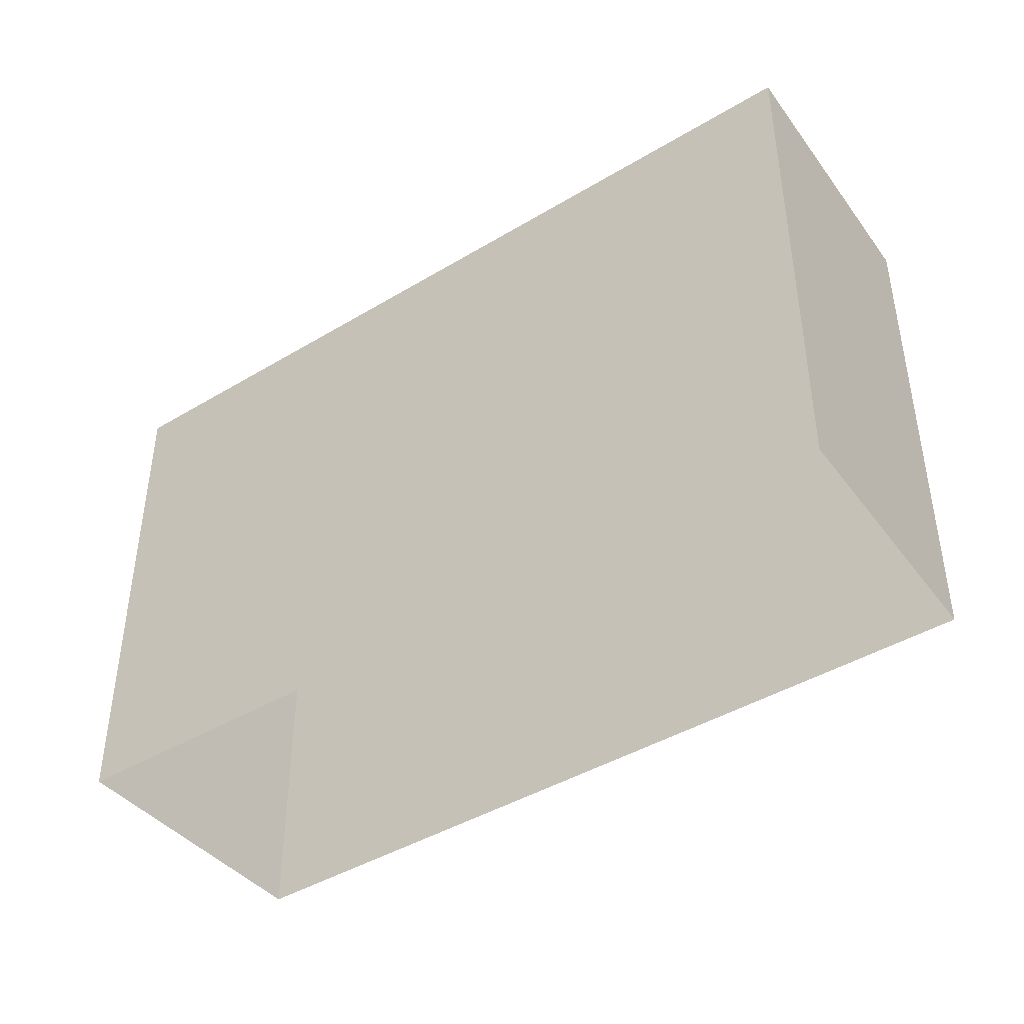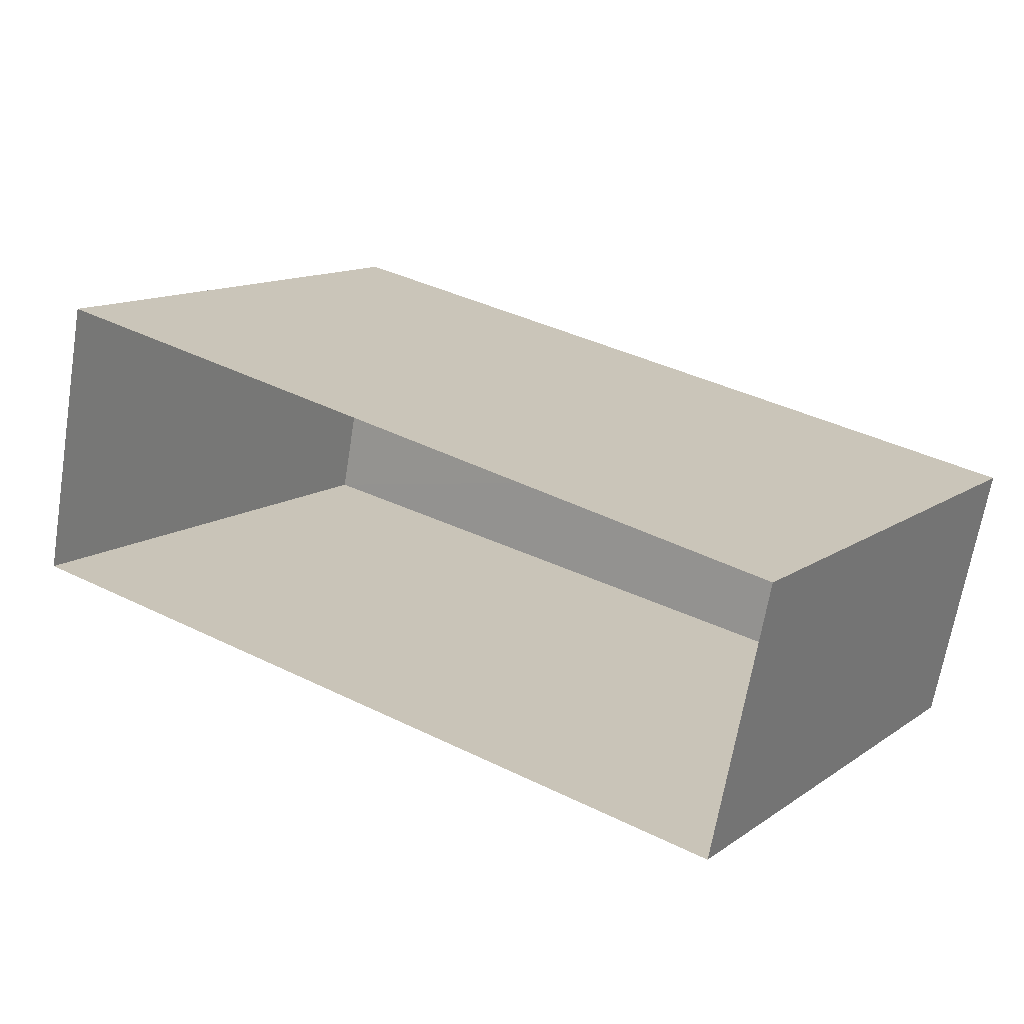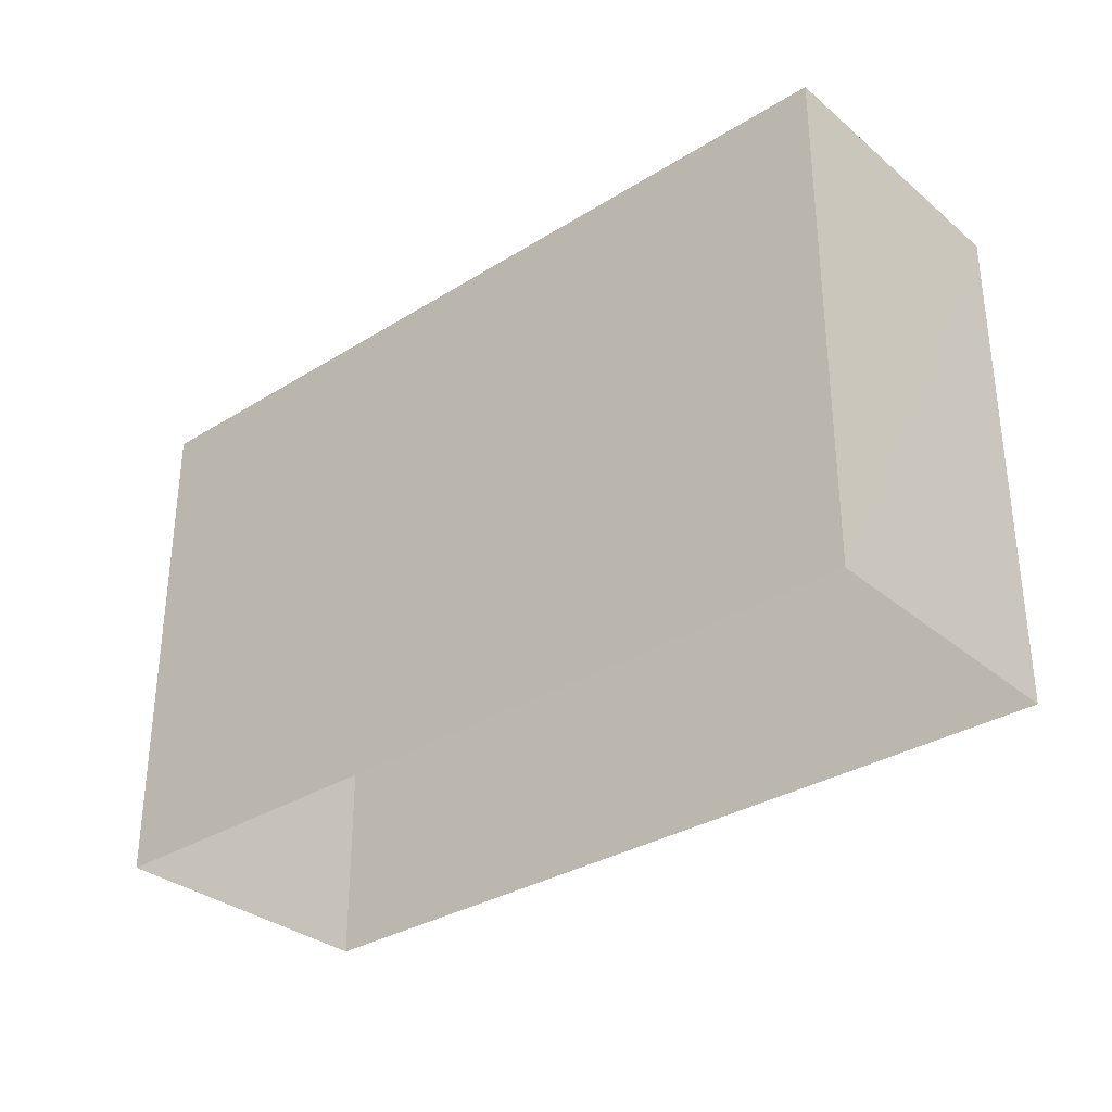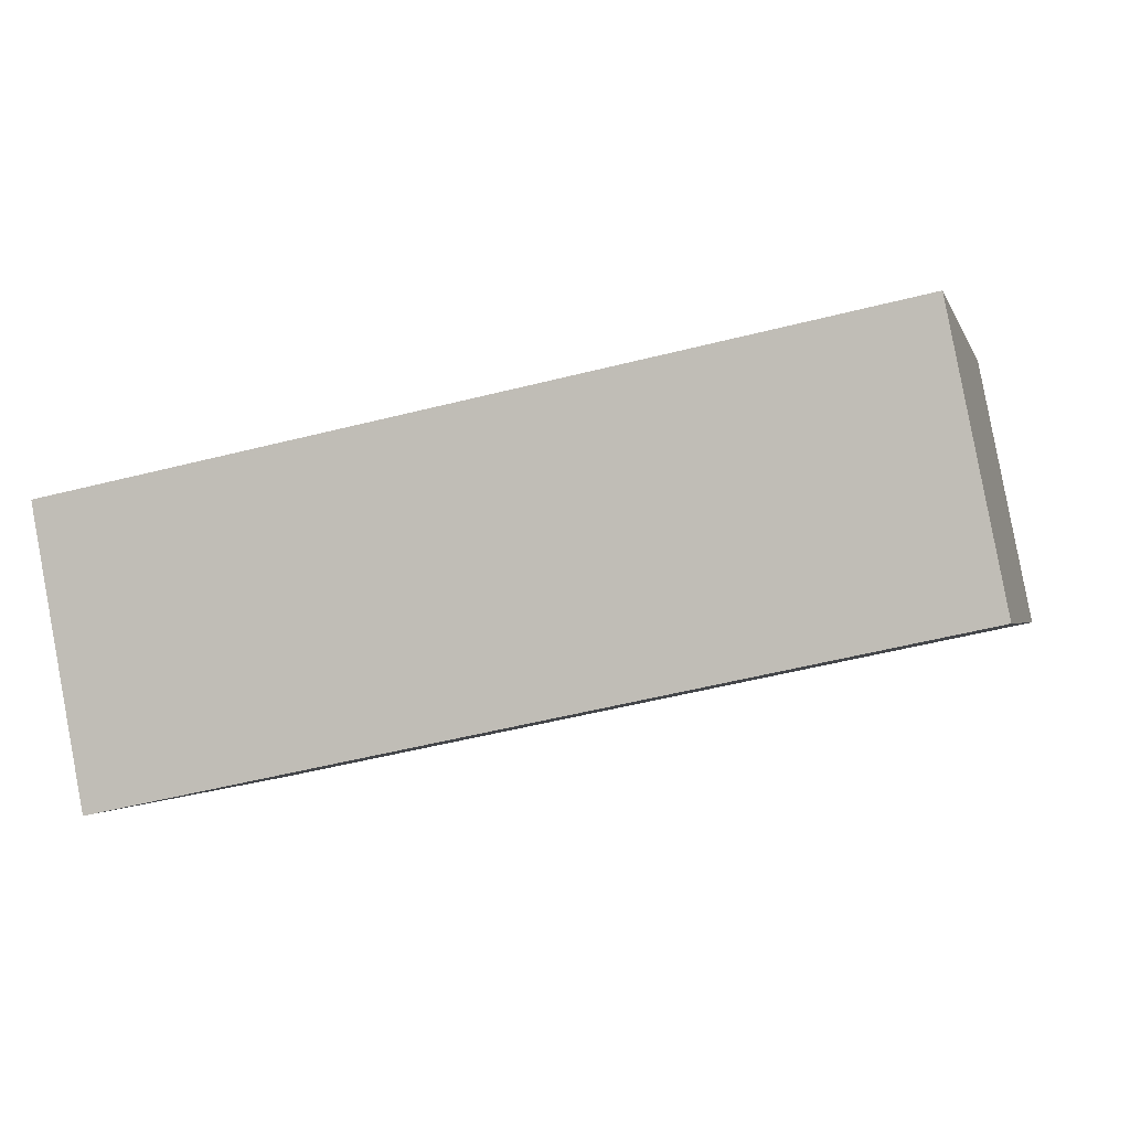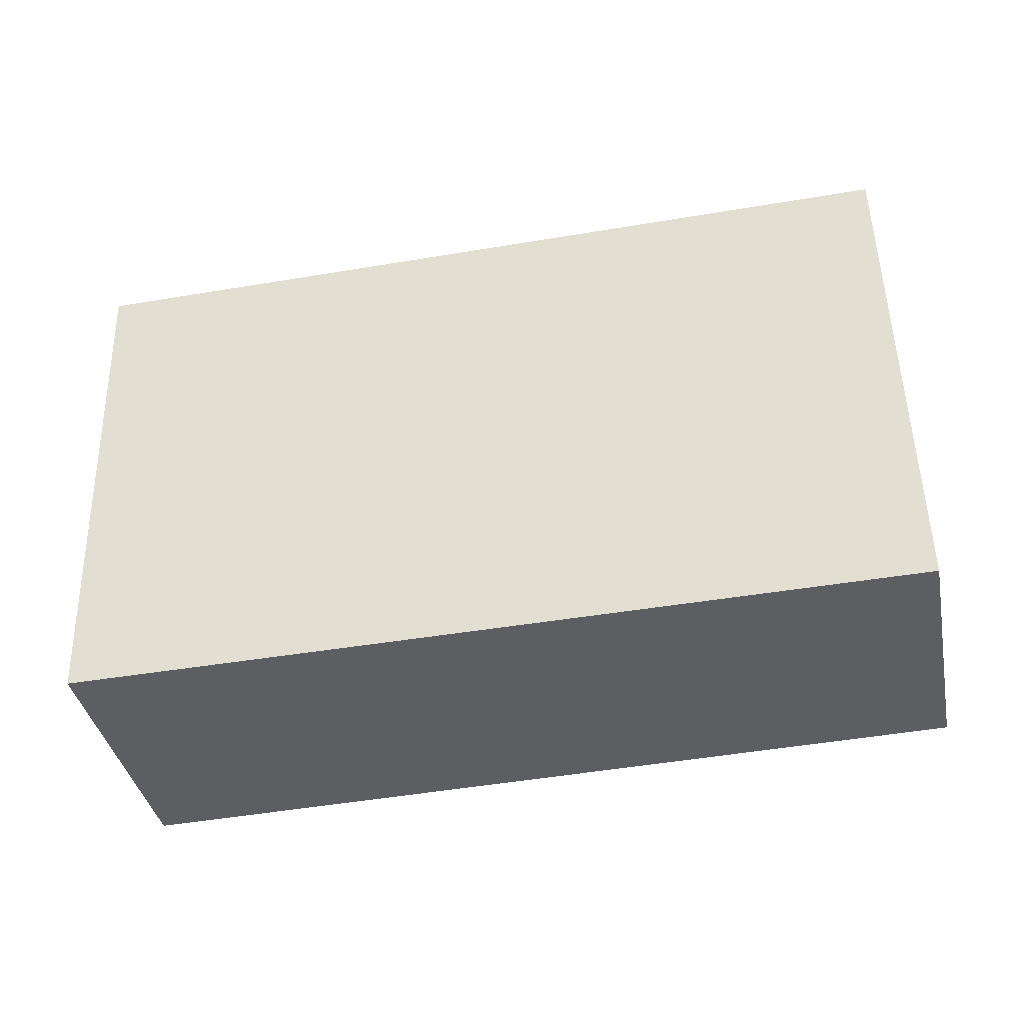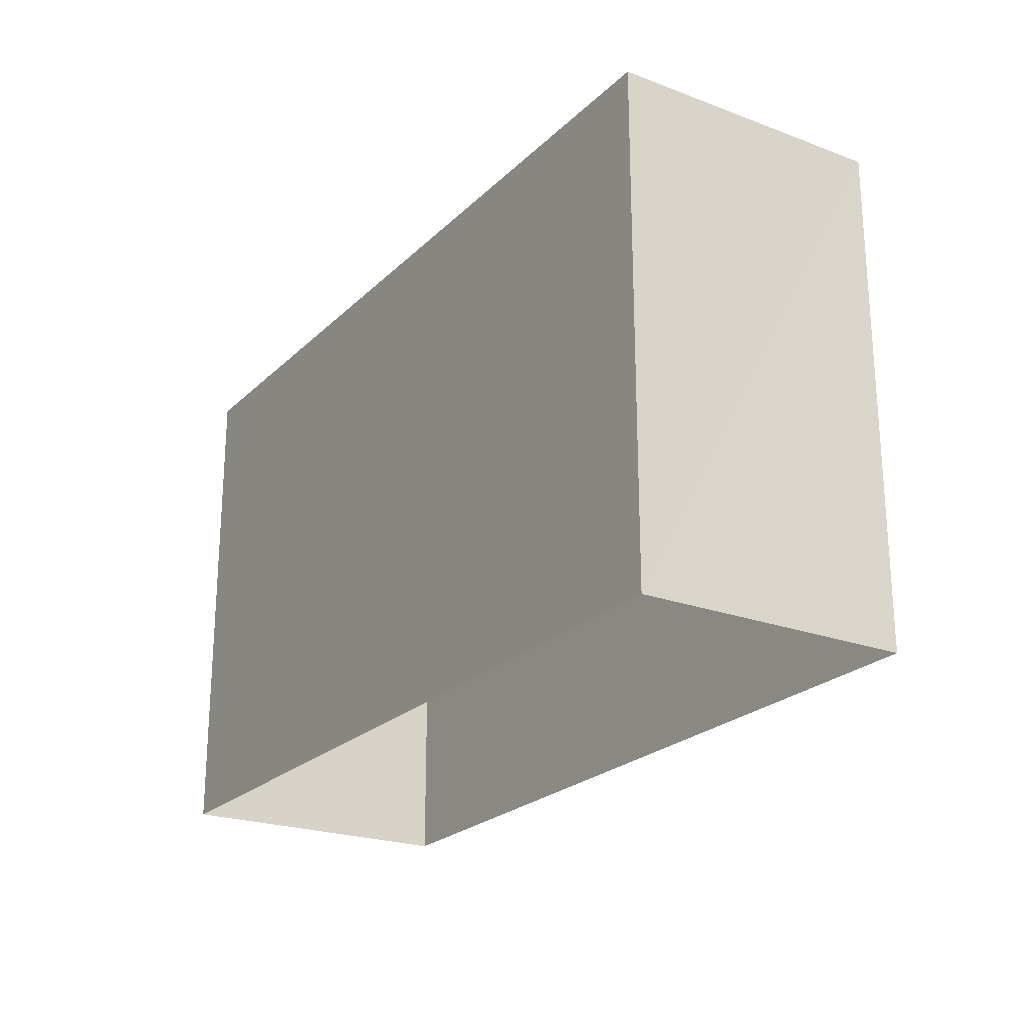
<metadata>
{"format":"obj","ext":"obj","renderer":"f3d","projection":"perspective","resolution":1024,"background":"white","views":[{"elev":-42.0,"azim":-132.9,"up":"+Z"},{"elev":12.2,"azim":-145.7,"up":"+Y"},{"elev":-32.7,"azim":51.7,"up":"+Z"},{"elev":-2.0,"azim":13.9,"up":"+Y"},{"elev":52.0,"azim":-1.4,"up":"+Y"},{"elev":-23.0,"azim":69.0,"up":"+Z"}]}
</metadata>
<code>
v 1.246e+05 7.857e+05 16.46
v 1.246e+05 7.857e+05 16.46
v 1.246e+05 7.857e+05 16.46
v 1.246e+05 7.857e+05 16.46
v 1.246e+05 7.857e+05 19.21
v 1.246e+05 7.857e+05 19.21
v 1.246e+05 7.857e+05 19.21
v 1.246e+05 7.857e+05 19.21
f 1 2 3
f 1 4 2
f 5 6 7
f 5 8 6
f 6 1 3
f 7 6 3
f 8 4 1
f 6 8 1
f 8 2 4
f 8 5 2
f 5 3 2
f 5 7 3

</code>
